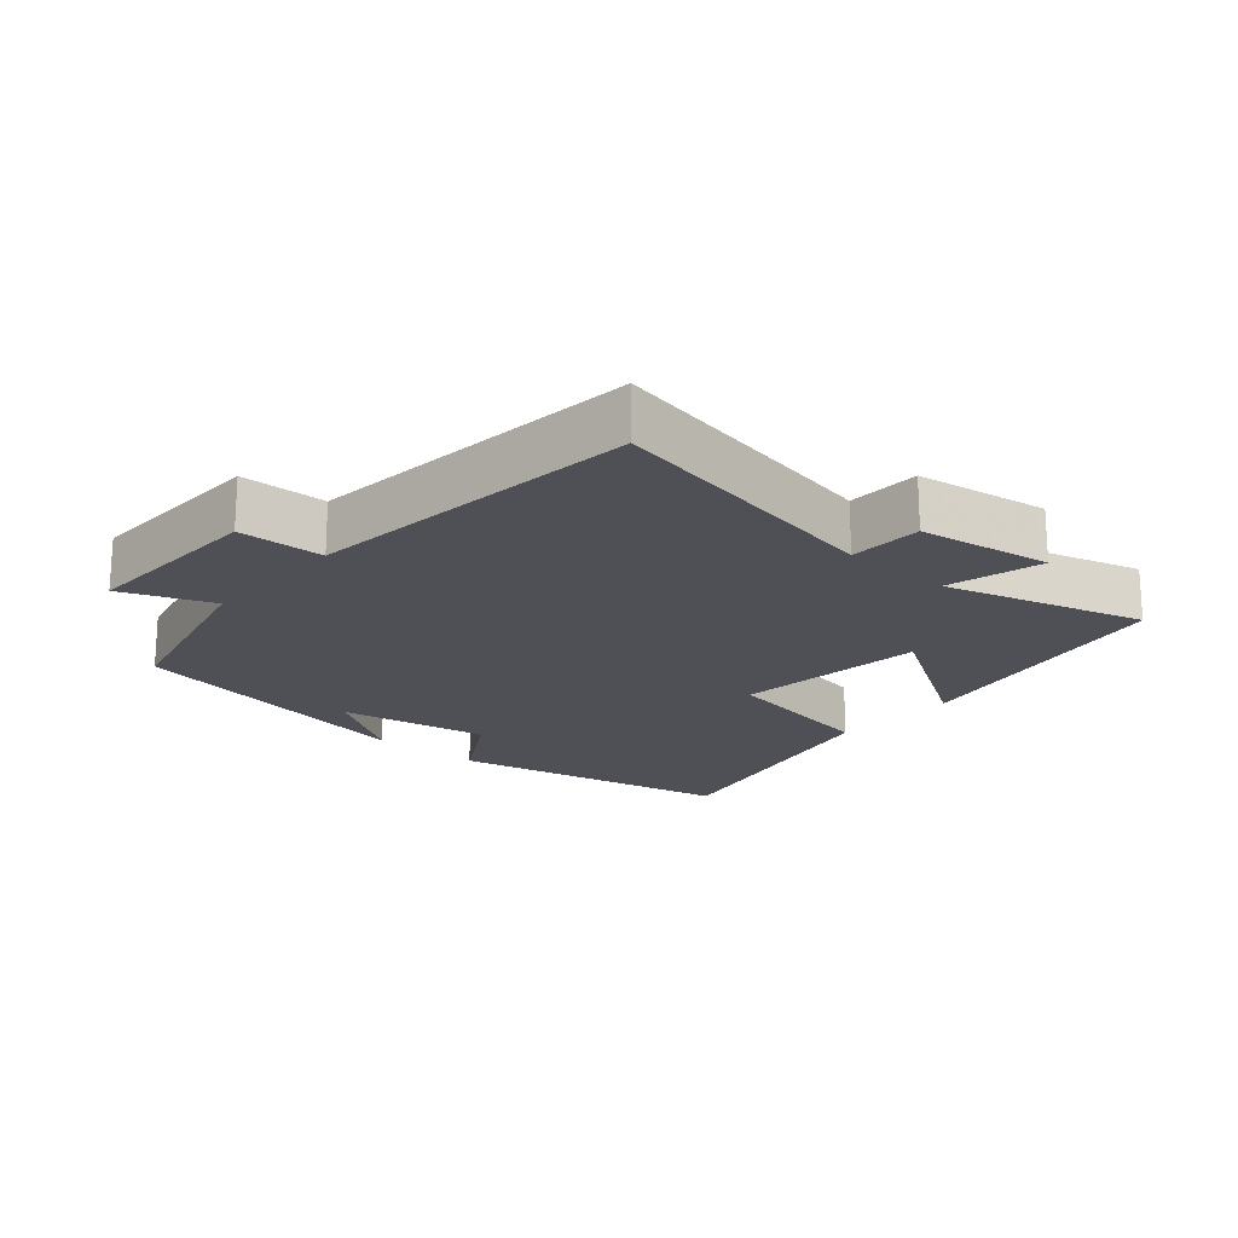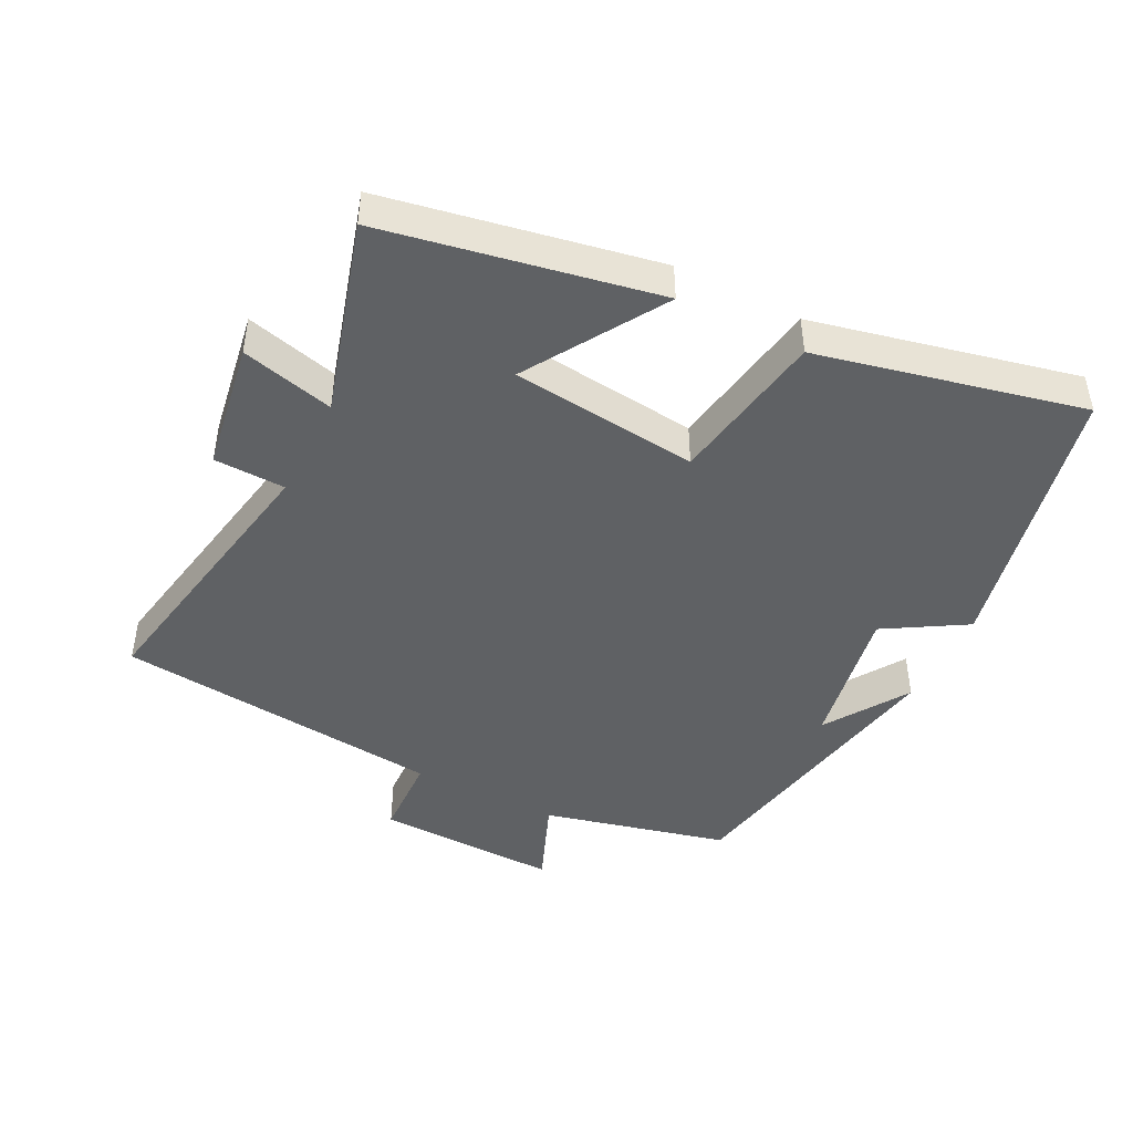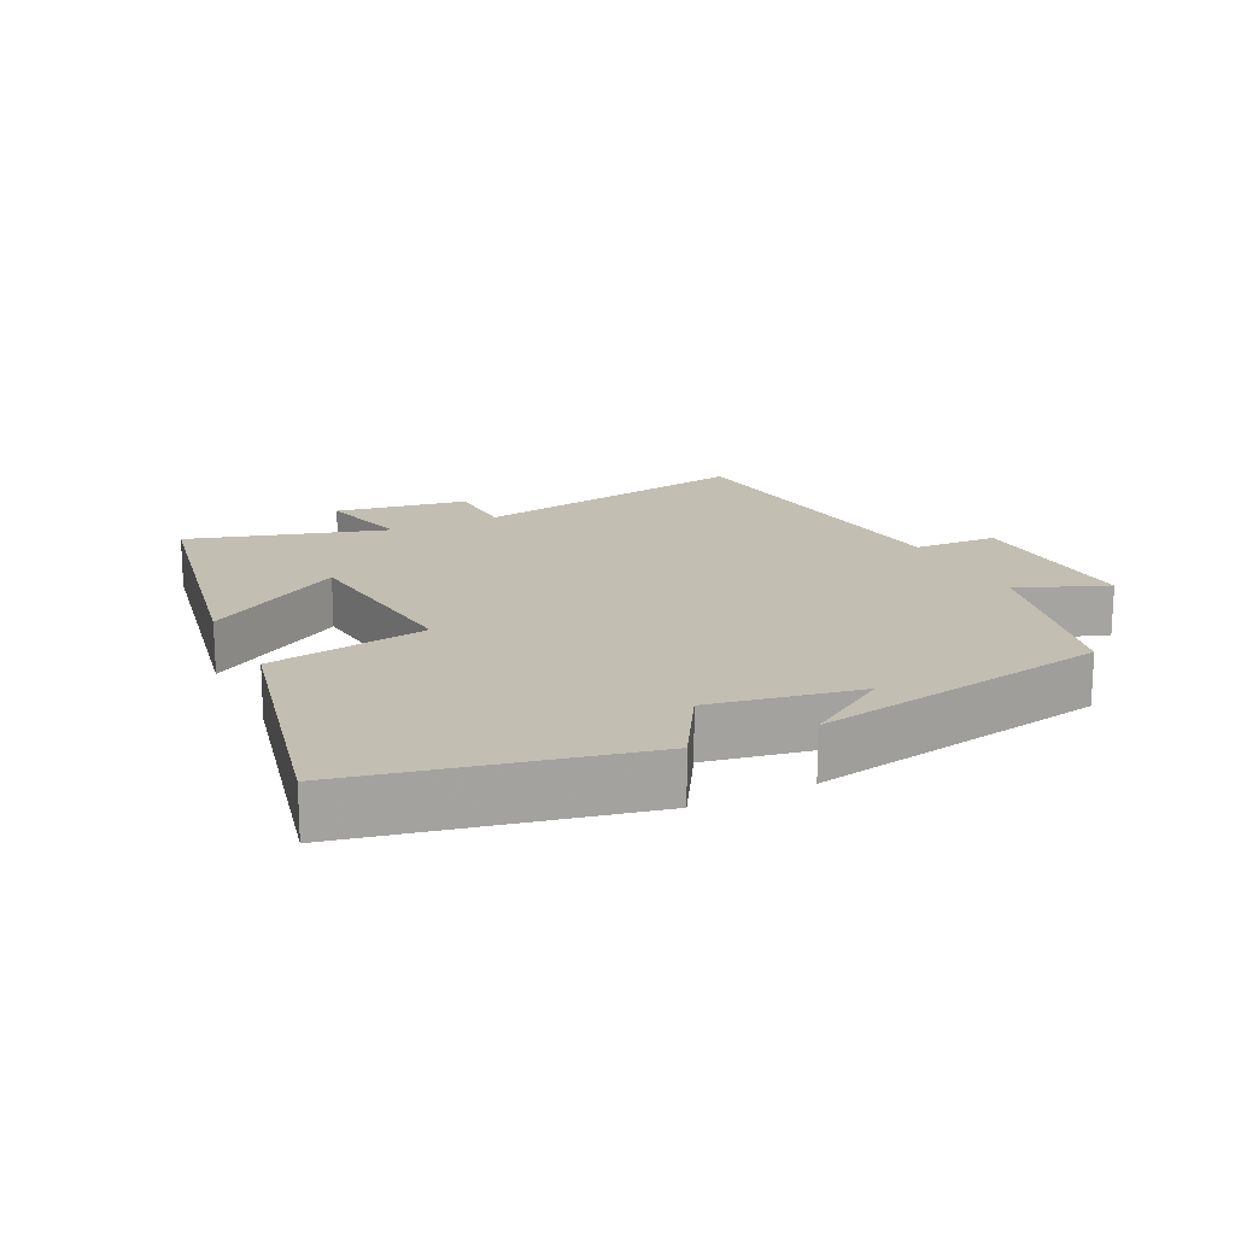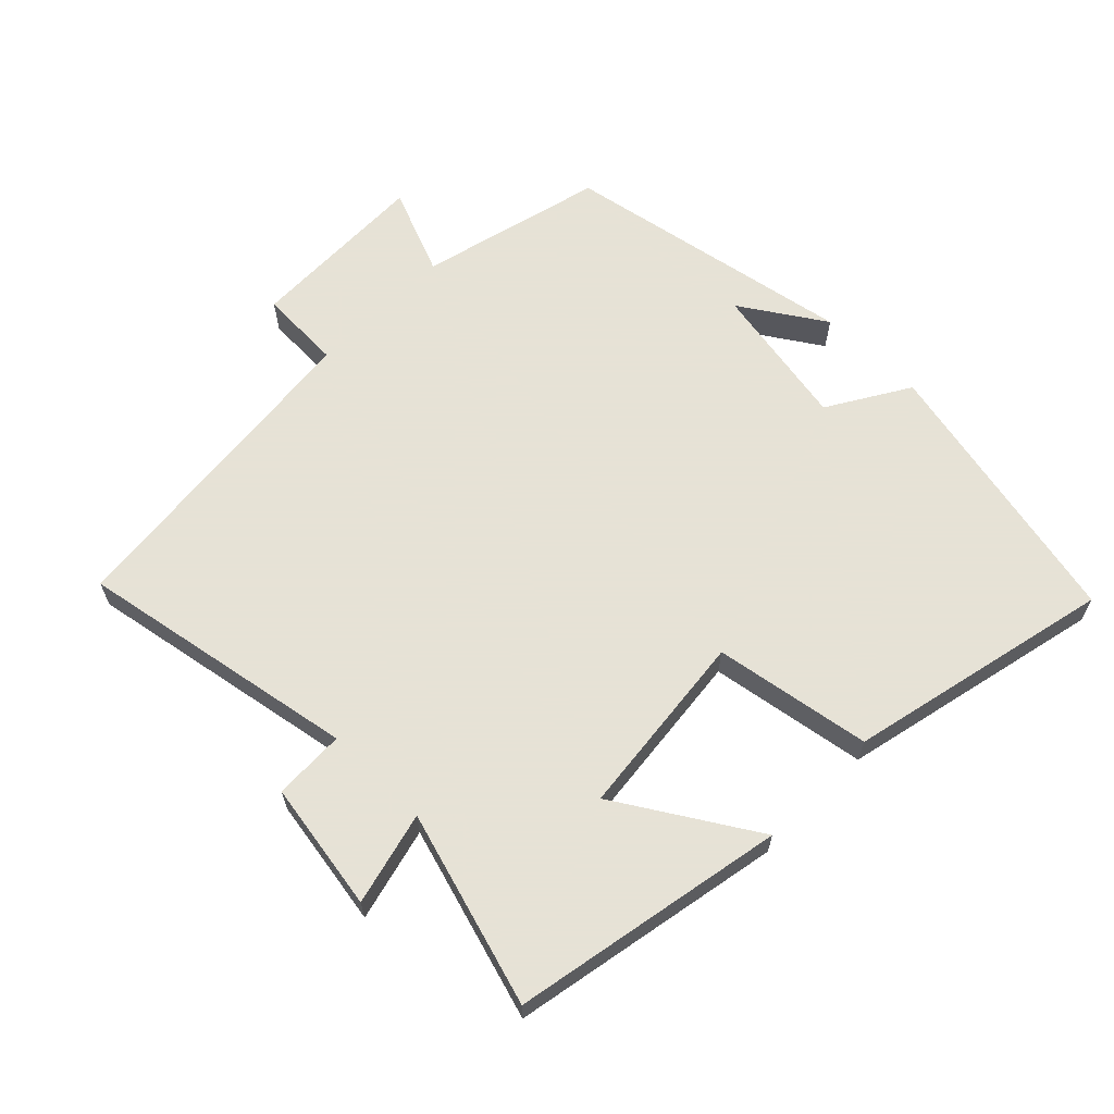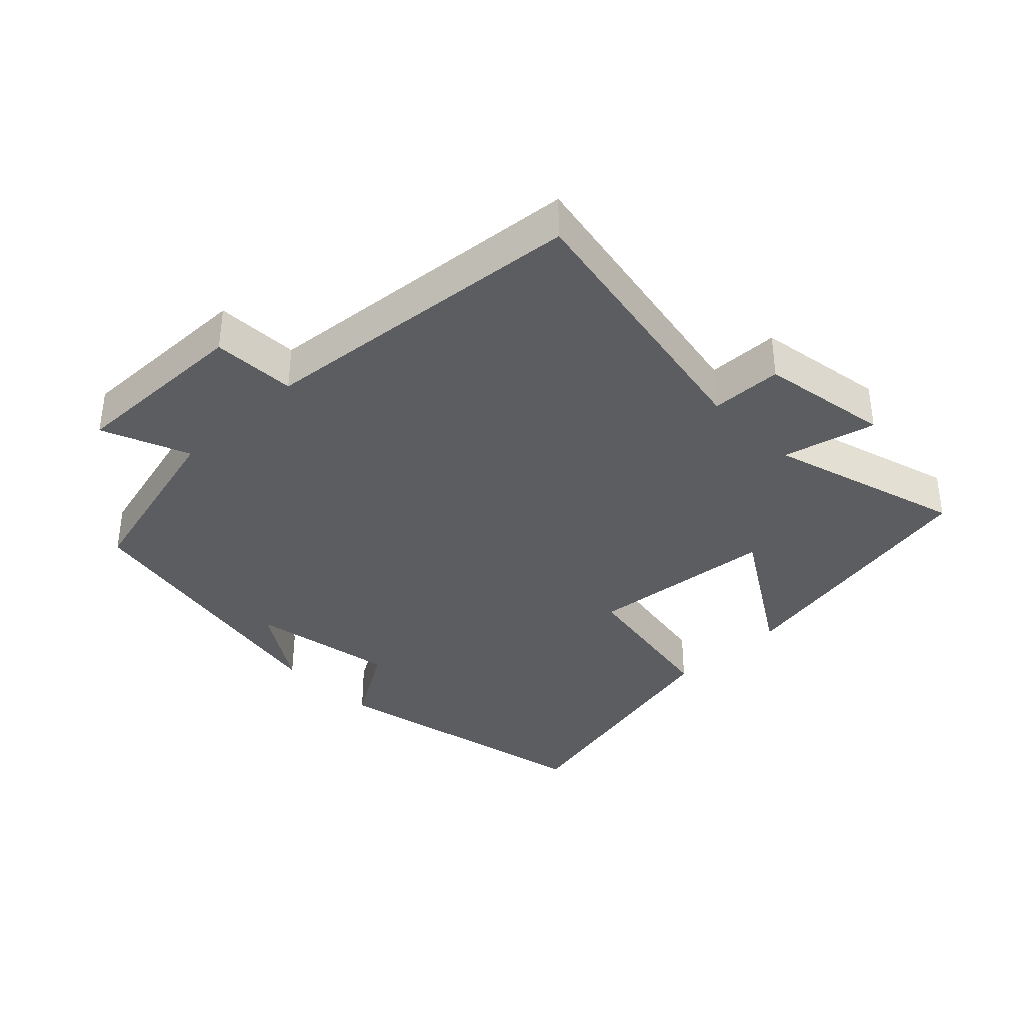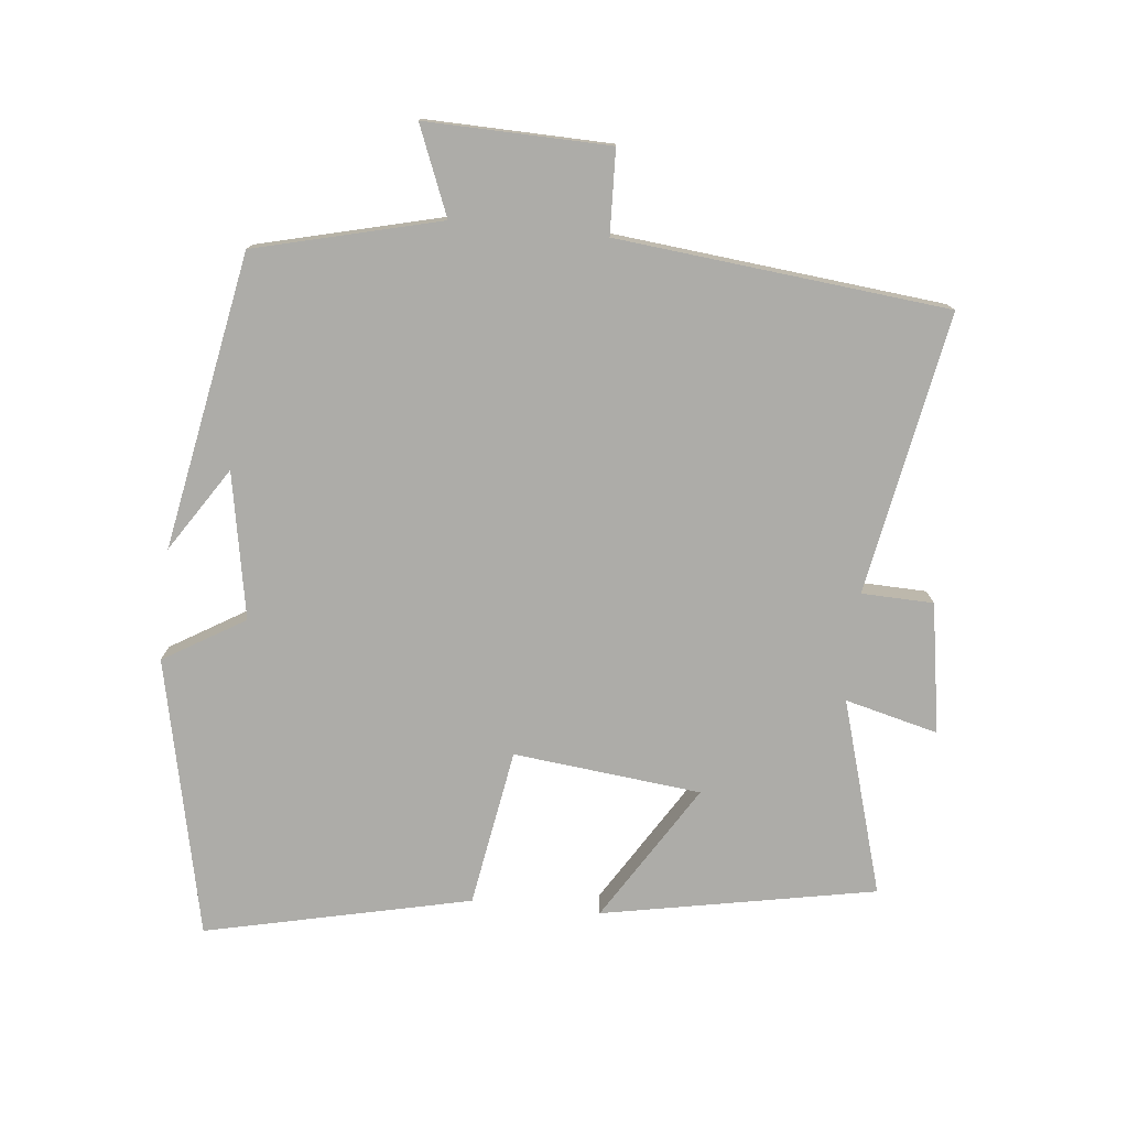
<metadata>
{"format":"obj","ext":"obj","renderer":"f3d","projection":"perspective","resolution":1024,"background":"white","views":[{"elev":-19.4,"azim":-41.4,"up":"+Y"},{"elev":-45.6,"azim":63.0,"up":"+Y"},{"elev":17.1,"azim":153.8,"up":"+Y"},{"elev":63.8,"azim":44.5,"up":"+Y"},{"elev":-36.7,"azim":-45.7,"up":"+Y"},{"elev":-76.6,"azim":-96.0,"up":"+Y"}]}
</metadata>
<code>
v 0.422 0.07 0.586
v 0.5 0.07 0.178
v 0.295 0.07 0.305
v 0.265 0.07 0.025
v 0.5 0.07 -0.014
v 0.59 0.07 -0.41
v 0.175 0.07 -0.5
v 0.102 0.07 -0.379
v -0.116 0.07 -0.419
v 0.009 0.07 -0.5
v -0.431 0.07 -0.419
v -0.5 0.07 -0.143
v -0.631 0.07 -0.196
v -0.625 0.07 0.078
v -0.5 0.07 0.083
v -0.45 0.07 0.576
v -0.03 0.07 0.5
v -0.027 0.07 0.607
v 0.167 0.07 0.639
v 0.132 0.07 0.5
v 0.422 0 0.586
v 0.5 0 0.178
v 0.295 0 0.305
v 0.265 0 0.025
v 0.5 0 -0.014
v 0.59 0 -0.41
v 0.175 0 -0.5
v 0.102 0 -0.379
v -0.116 0 -0.419
v 0.009 0 -0.5
v -0.431 0 -0.419
v -0.5 0 -0.143
v -0.631 0 -0.196
v -0.625 0 0.078
v -0.5 0 0.083
v -0.45 0 0.576
v -0.03 0 0.5
v -0.027 0 0.607
v 0.167 0 0.639
v 0.132 0 0.5
f 17 18 19 20
f 15 16 17
f 15 17 20
f 12 13 14 15
f 9 10 11
f 8 9 11 12
f 5 6 7 8
f 4 5 8 12
f 3 4 12 15
f 1 2 3
f 1 3 15 20
f 40 39 38 37
f 37 36 35
f 40 37 35
f 35 34 33 32
f 31 30 29
f 32 31 29 28
f 28 27 26 25
f 32 28 25 24
f 35 32 24 23
f 23 22 21
f 40 35 23 21
f 1 21 22 2
f 2 22 23 3
f 3 23 24 4
f 4 24 25 5
f 5 25 26 6
f 6 26 27 7
f 7 27 28 8
f 8 28 29 9
f 9 29 30 10
f 10 30 31 11
f 11 31 32 12
f 12 32 33 13
f 13 33 34 14
f 14 34 35 15
f 15 35 36 16
f 16 36 37 17
f 17 37 38 18
f 18 38 39 19
f 19 39 40 20
f 20 40 21 1

</code>
